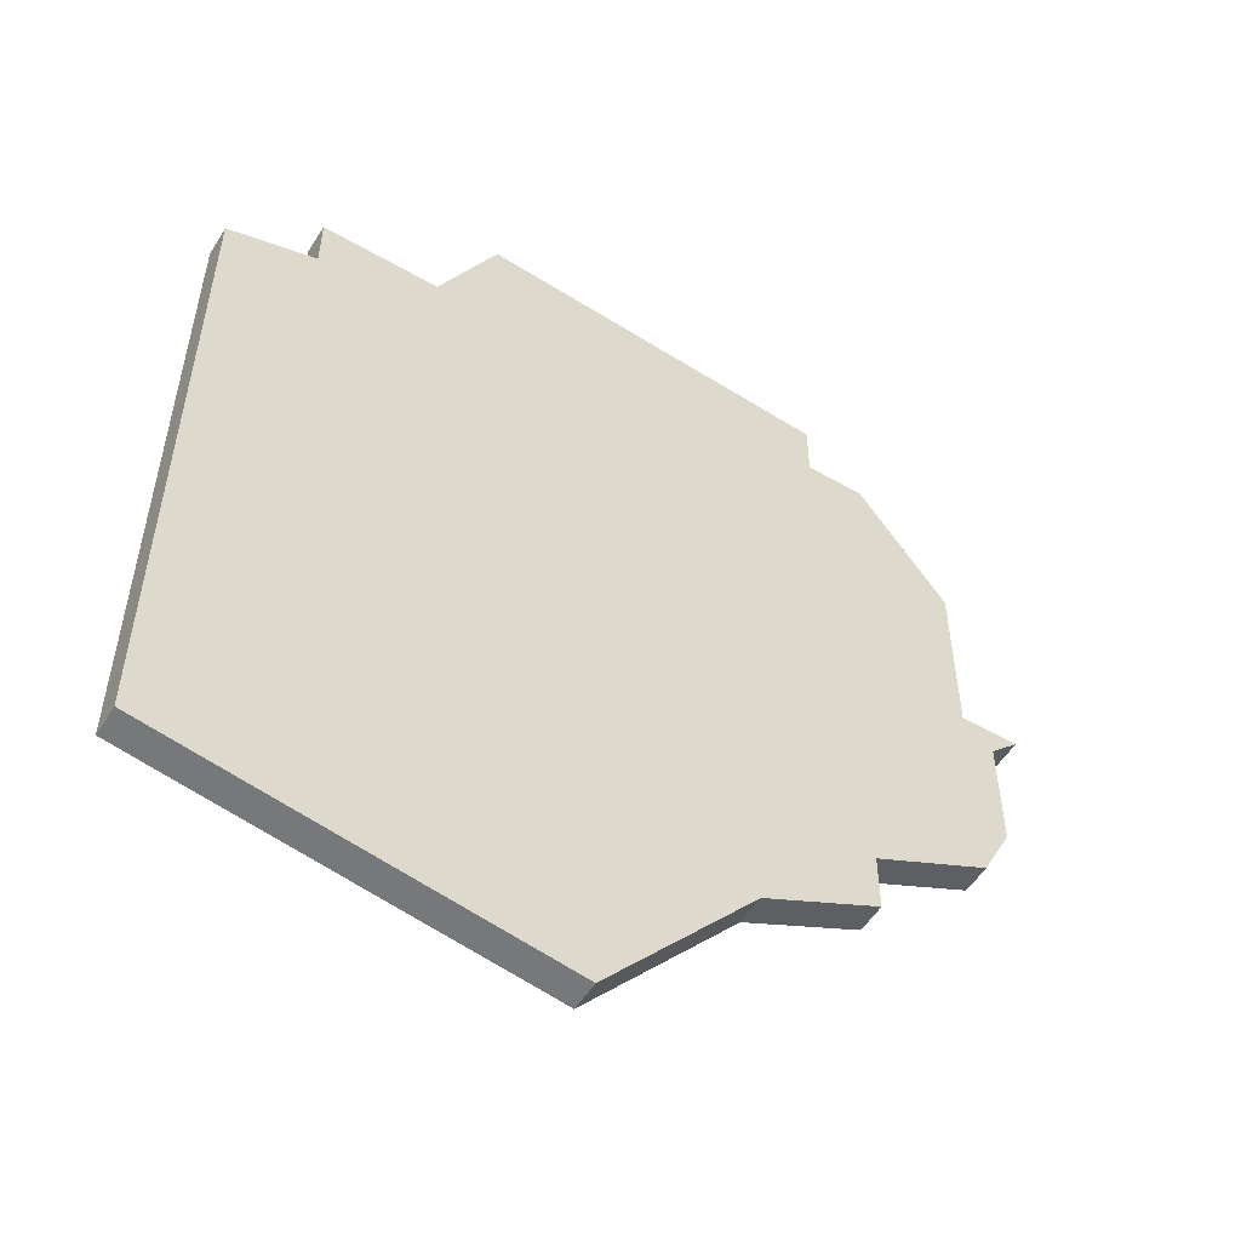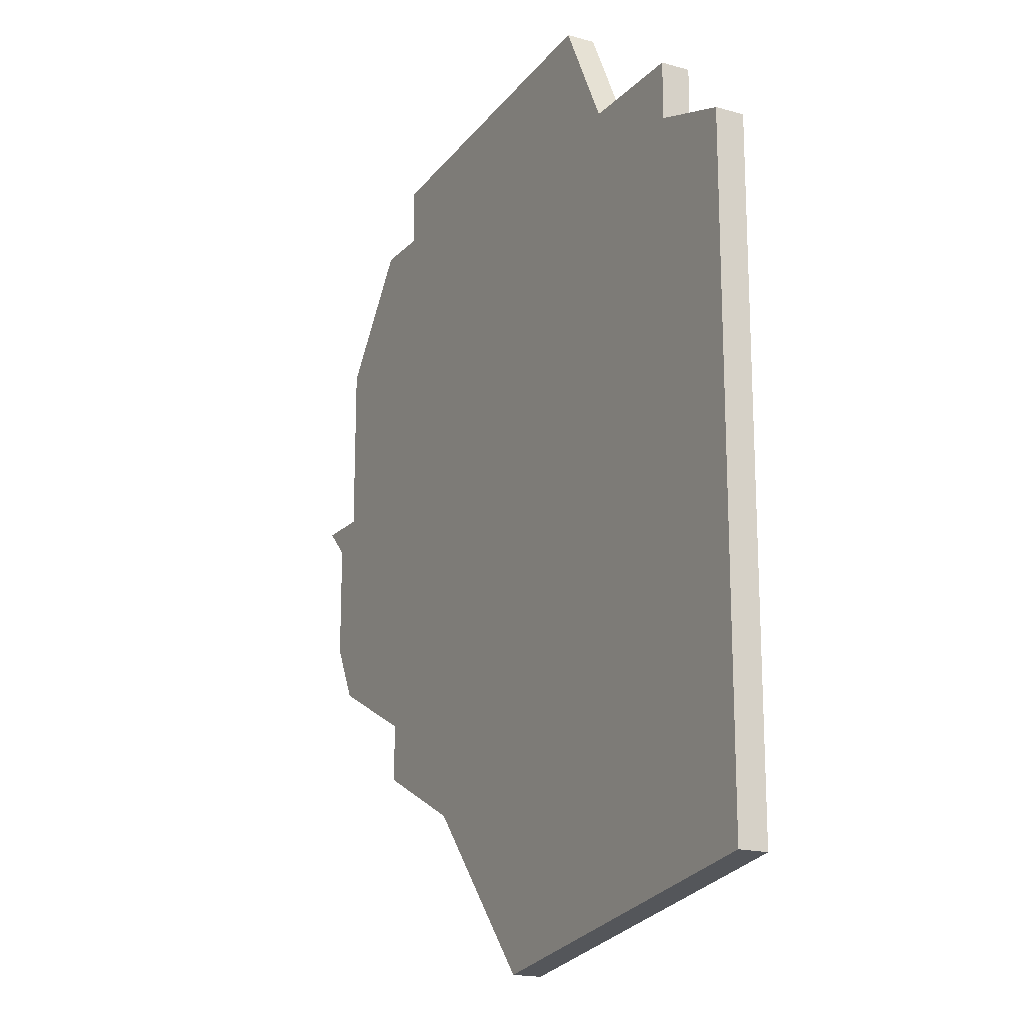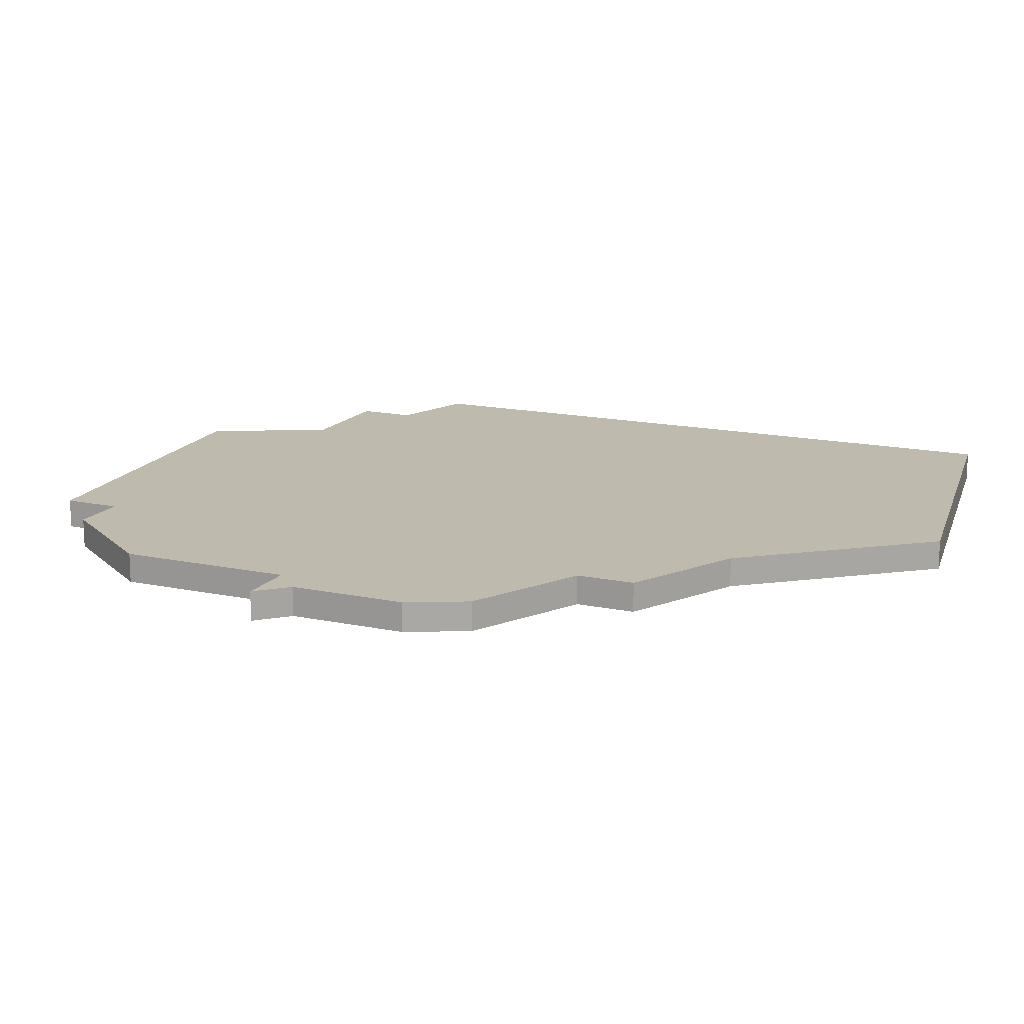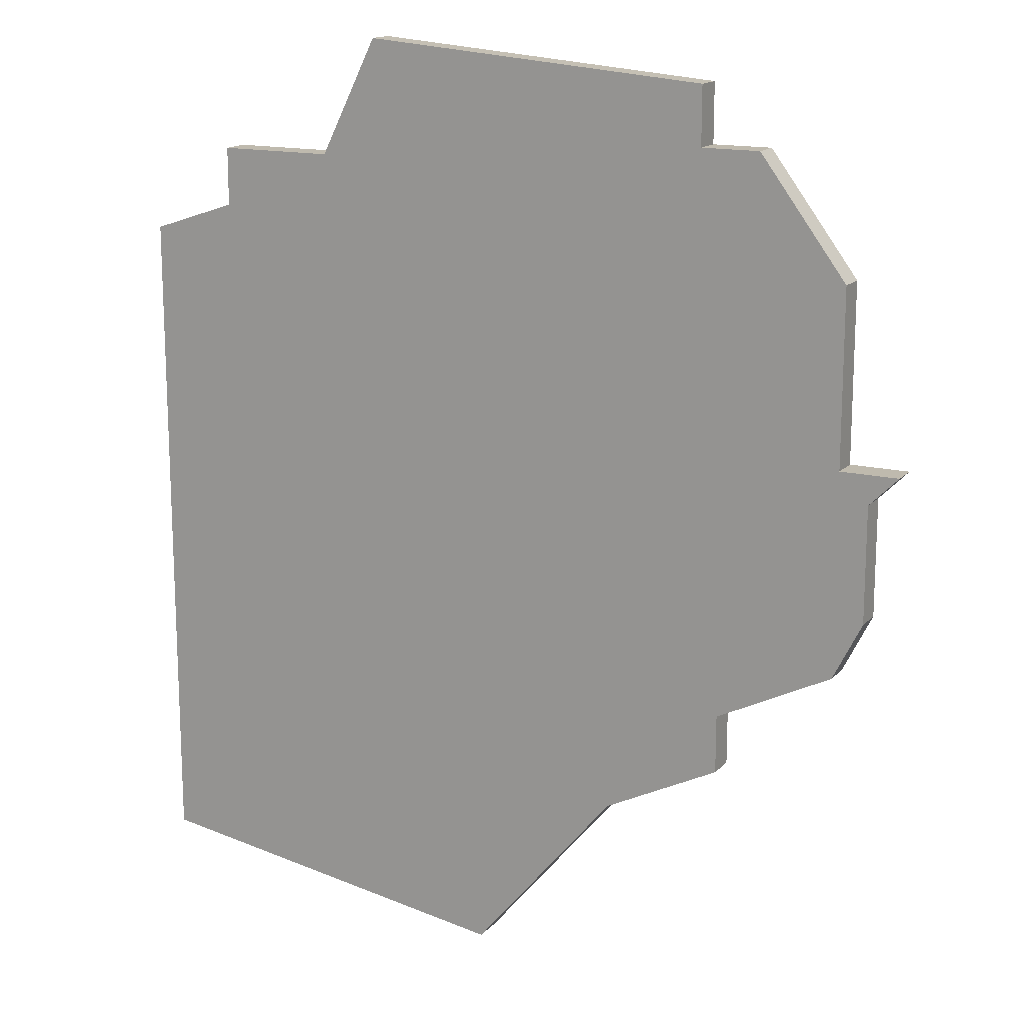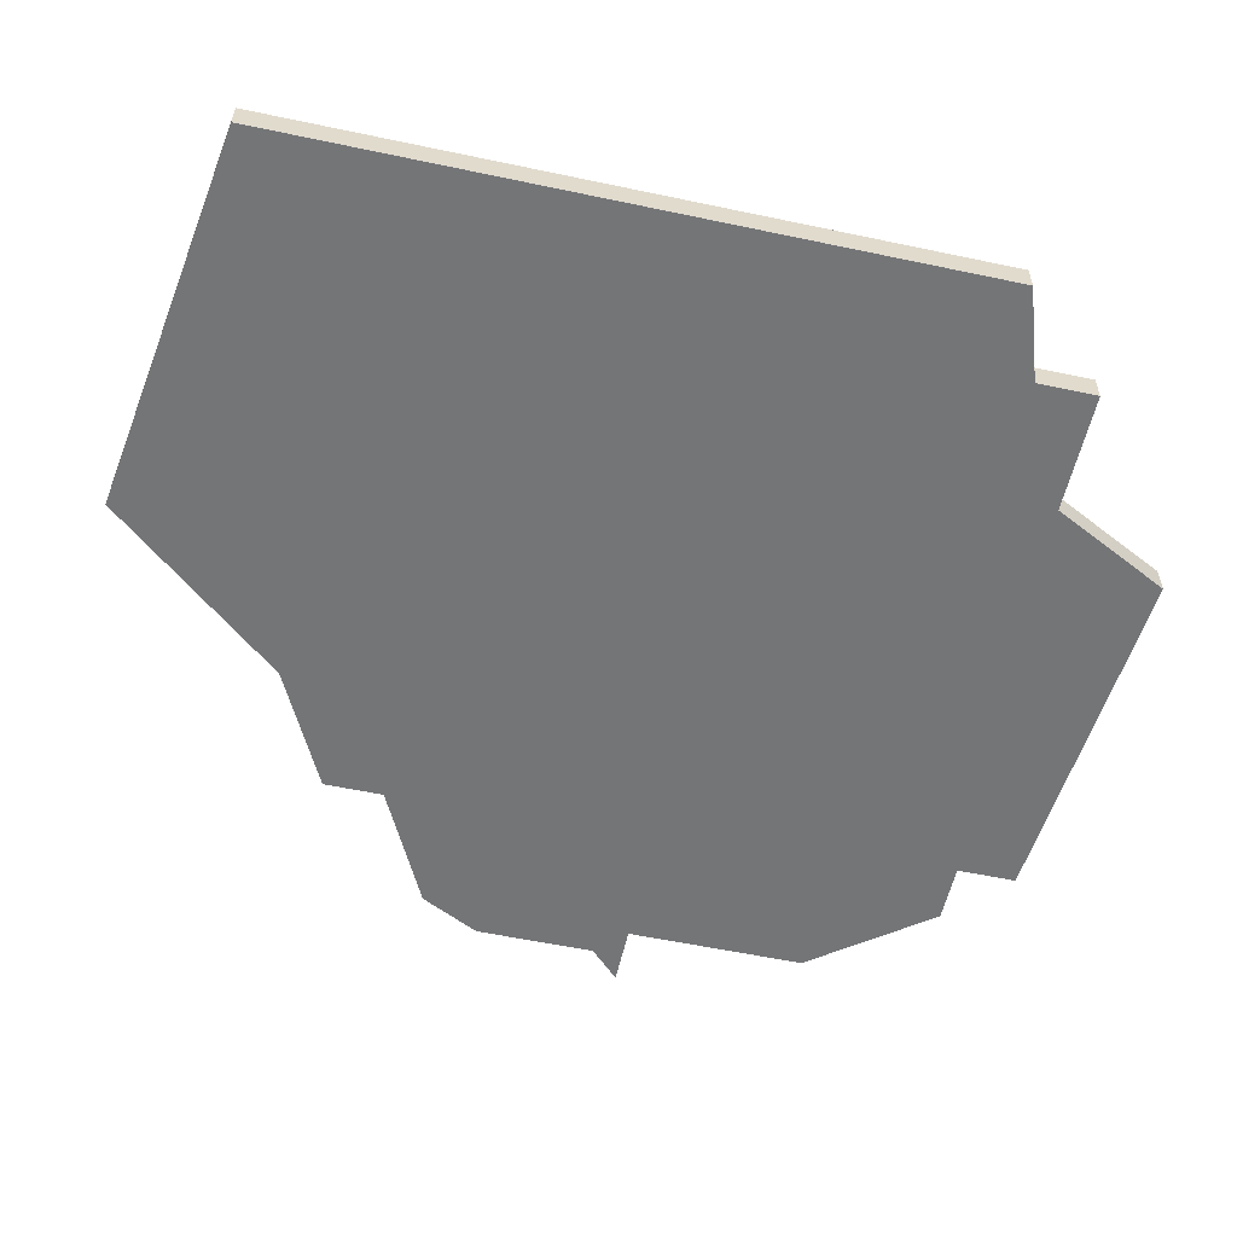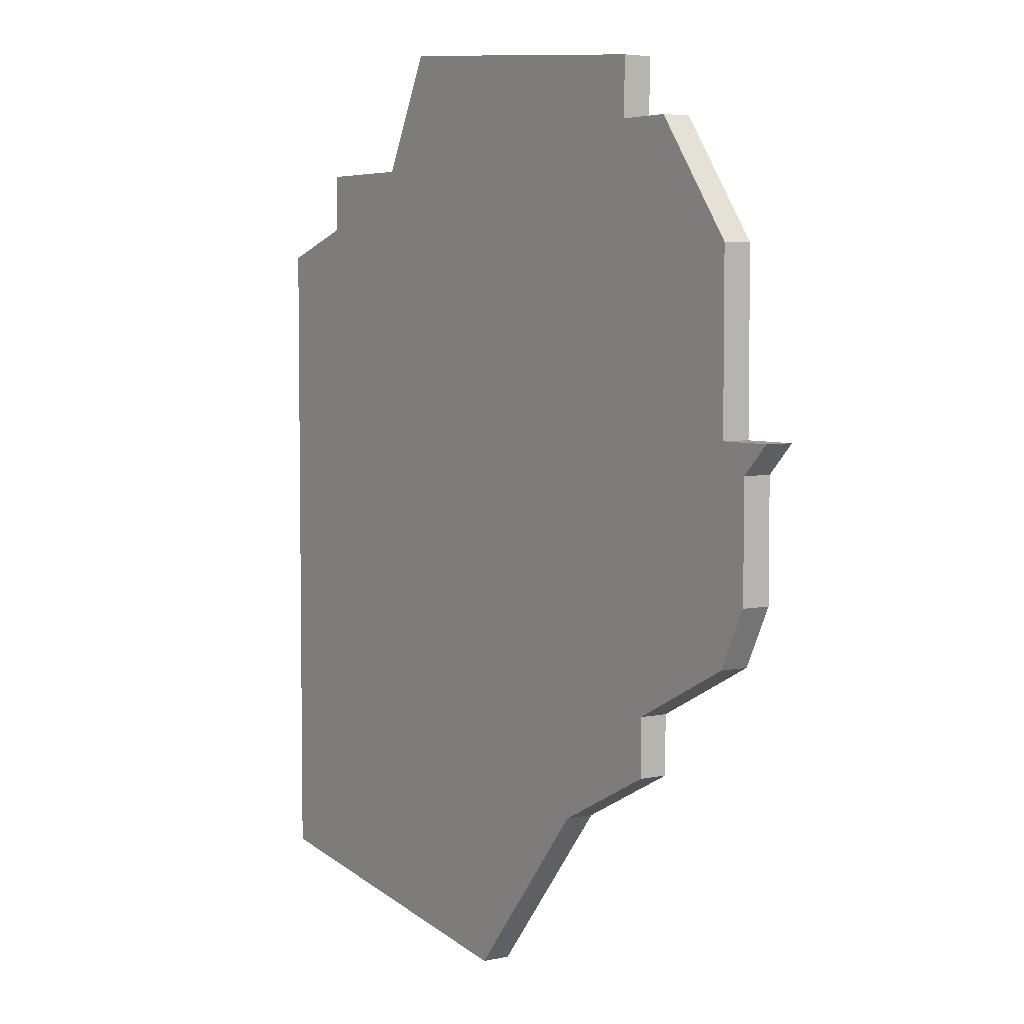
<metadata>
{"format":"obj","ext":"obj","renderer":"f3d","projection":"perspective","resolution":1024,"background":"white","views":[{"elev":-53.9,"azim":148.4,"up":"+Y"},{"elev":-18.3,"azim":61.3,"up":"+Y"},{"elev":15.4,"azim":-65.7,"up":"+Z"},{"elev":15.6,"azim":-152.7,"up":"+Y"},{"elev":-56.4,"azim":77.5,"up":"+Z"},{"elev":4.8,"azim":-124.5,"up":"+Y"}]}
</metadata>
<code>
v 3223 -559 0
v 3220 -563 0
v 3220 -569 0
v 3218 -569 0
v 3219 -570 0
v 3219 -574 0
v 3220 -576 0
v 3224 -578 0
v 3224 -580 0
v 3228 -582 0
v 3233 -588 0
v 3246 -586 0
v 3246 -564 0
v 3246 -563 0
v 3243 -562 0
v 3243 -560 0
v 3239 -560 0
v 3237 -556 0
v 3225 -557 0
v 3225 -559 0
v 3223 -559 1
v 3220 -563 1
v 3220 -569 1
v 3218 -569 1
v 3219 -570 1
v 3219 -574 1
v 3220 -576 1
v 3224 -578 1
v 3224 -580 1
v 3228 -582 1
v 3233 -588 1
v 3246 -586 1
v 3246 -564 1
v 3246 -563 1
v 3243 -562 1
v 3243 -560 1
v 3239 -560 1
v 3237 -556 1
v 3225 -557 1
v 3225 -559 1
f 2 1 20
f 5 4 3
f 7 6 5
f 10 9 8
f 12 11 10
f 15 14 13
f 17 16 15
f 19 18 17
f 3 2 20
f 7 5 3
f 12 10 8
f 15 13 12
f 19 17 15
f 7 3 20
f 12 8 7
f 19 15 12
f 12 7 20
f 20 19 12
f 40 21 22
f 23 24 25
f 25 26 27
f 28 29 30
f 30 31 32
f 33 34 35
f 35 36 37
f 37 38 39
f 40 22 23
f 23 25 27
f 28 30 32
f 32 33 35
f 35 37 39
f 40 23 27
f 27 28 32
f 32 35 39
f 40 27 32
f 32 39 40
f 22 21 2
f 2 21 1
f 23 22 3
f 3 22 2
f 24 23 4
f 4 23 3
f 25 24 5
f 5 24 4
f 26 25 6
f 6 25 5
f 27 26 7
f 7 26 6
f 28 27 8
f 8 27 7
f 29 28 9
f 9 28 8
f 30 29 10
f 10 29 9
f 31 30 11
f 11 30 10
f 32 31 12
f 12 31 11
f 33 32 13
f 13 32 12
f 34 33 14
f 14 33 13
f 35 34 15
f 15 34 14
f 36 35 16
f 16 35 15
f 37 36 17
f 17 36 16
f 38 37 18
f 18 37 17
f 39 38 19
f 19 38 18
f 21 40 1
f 1 40 20
f 40 39 20
f 20 39 19

</code>
